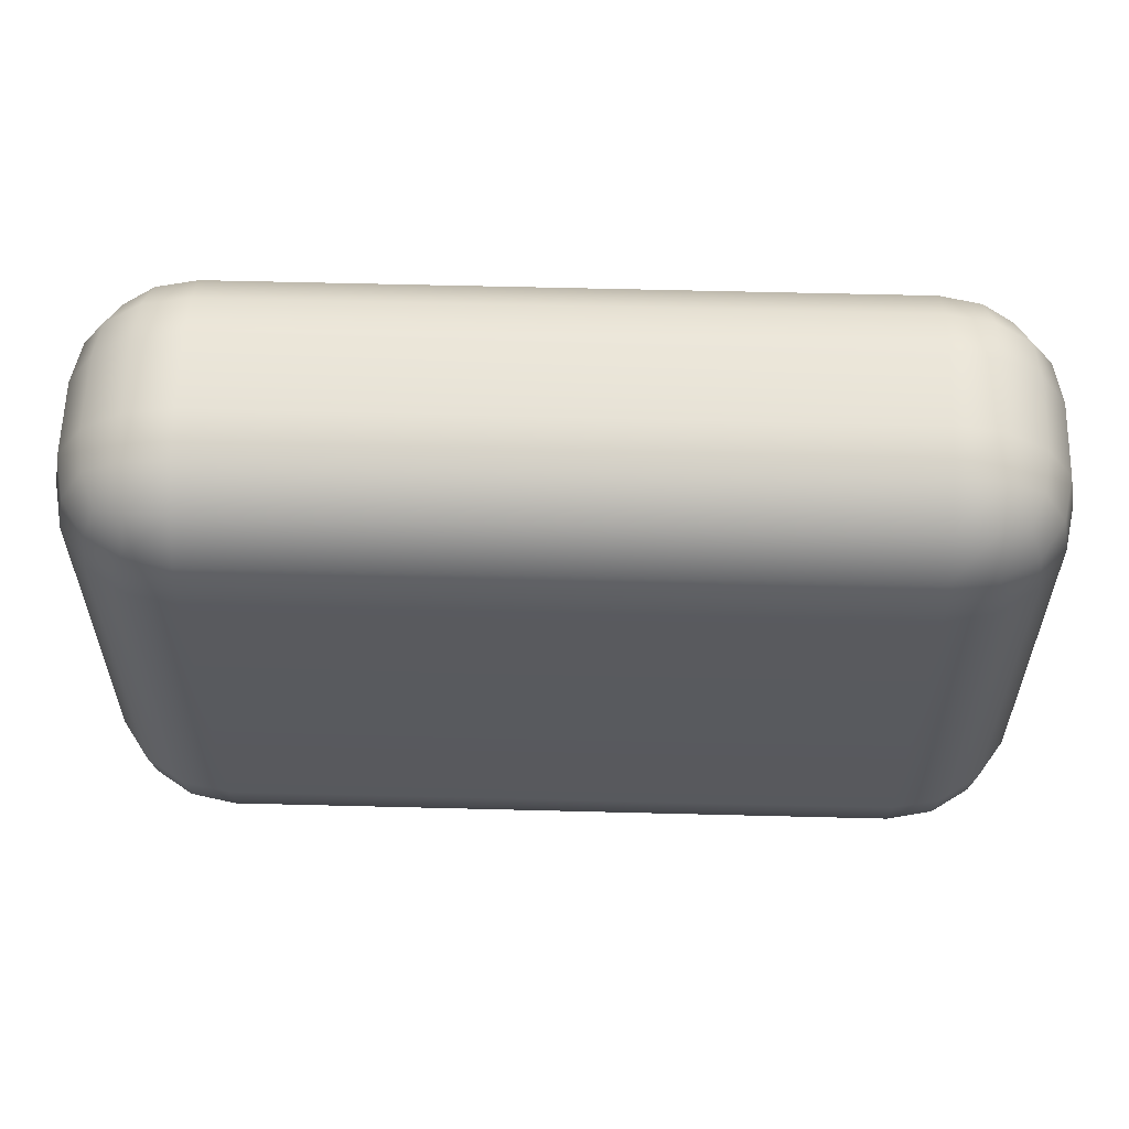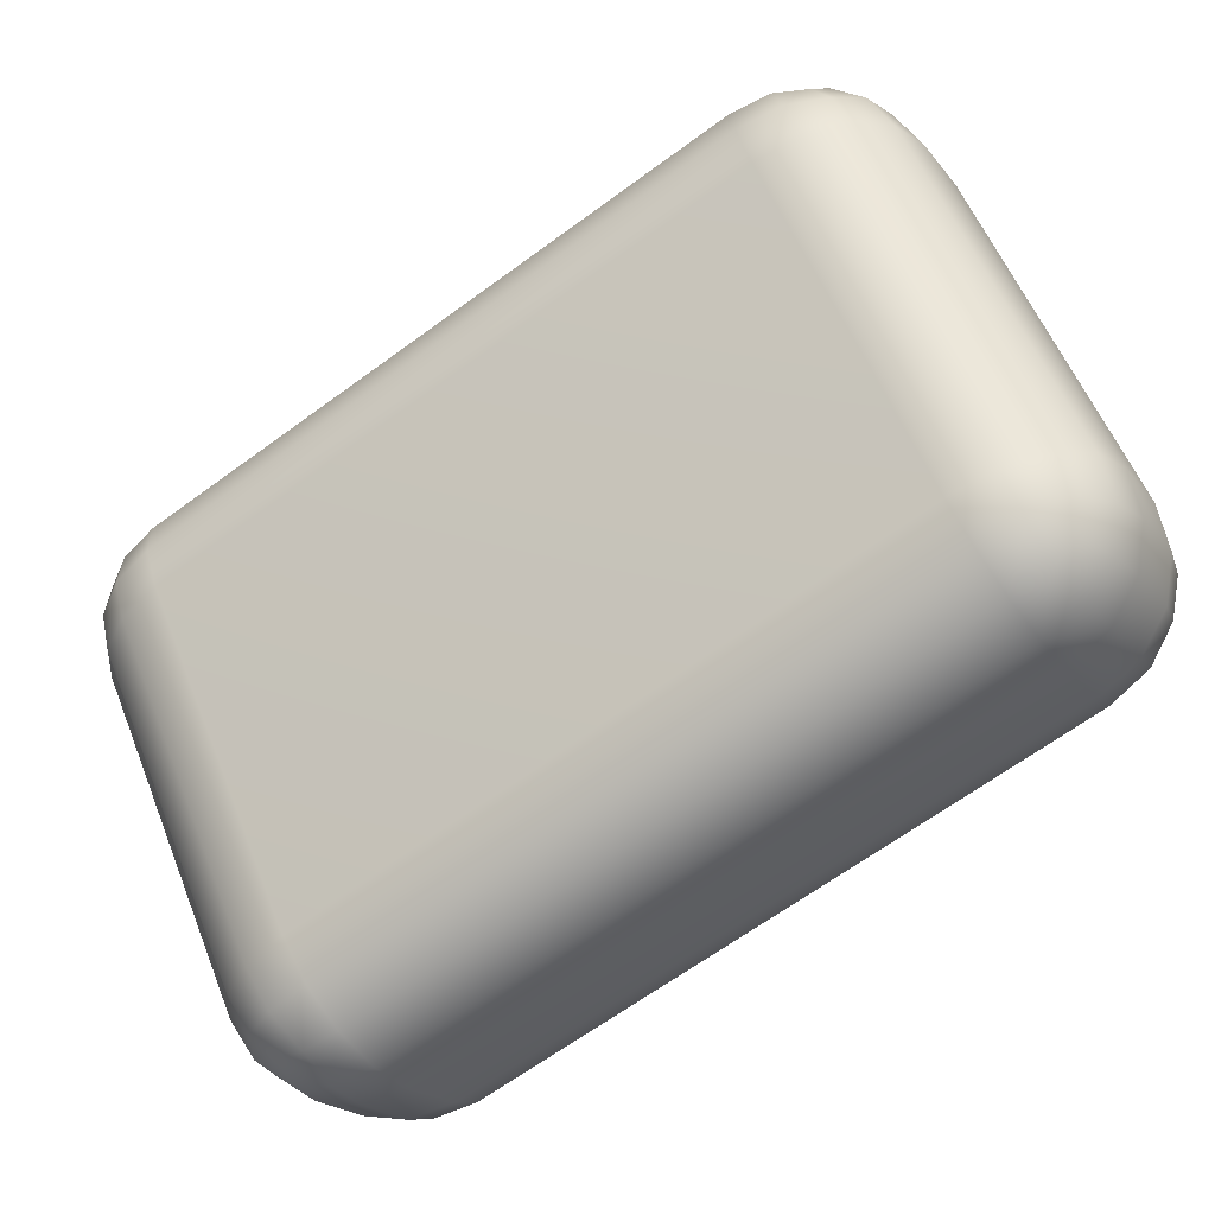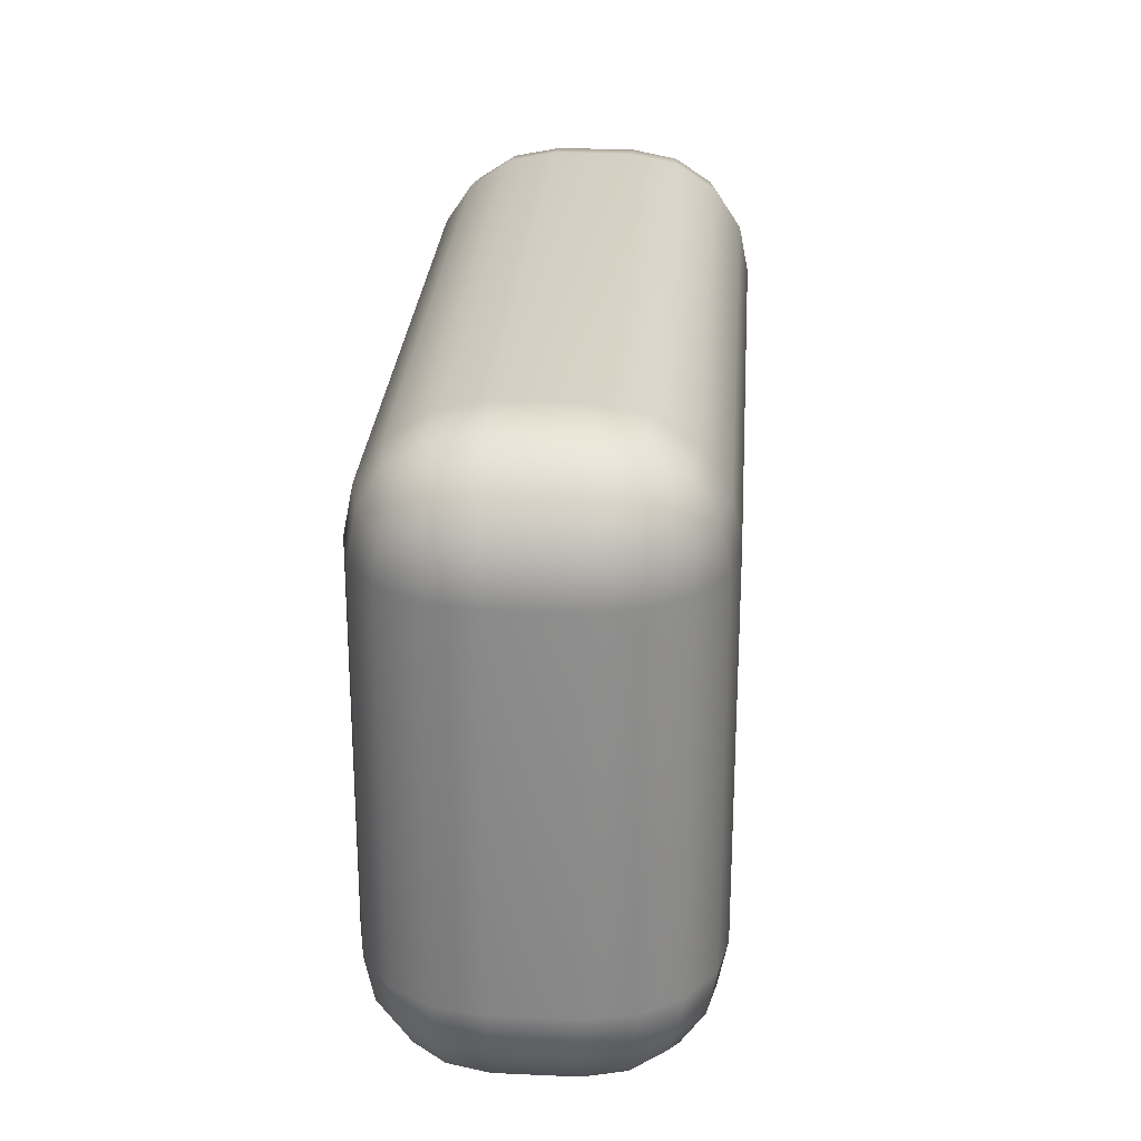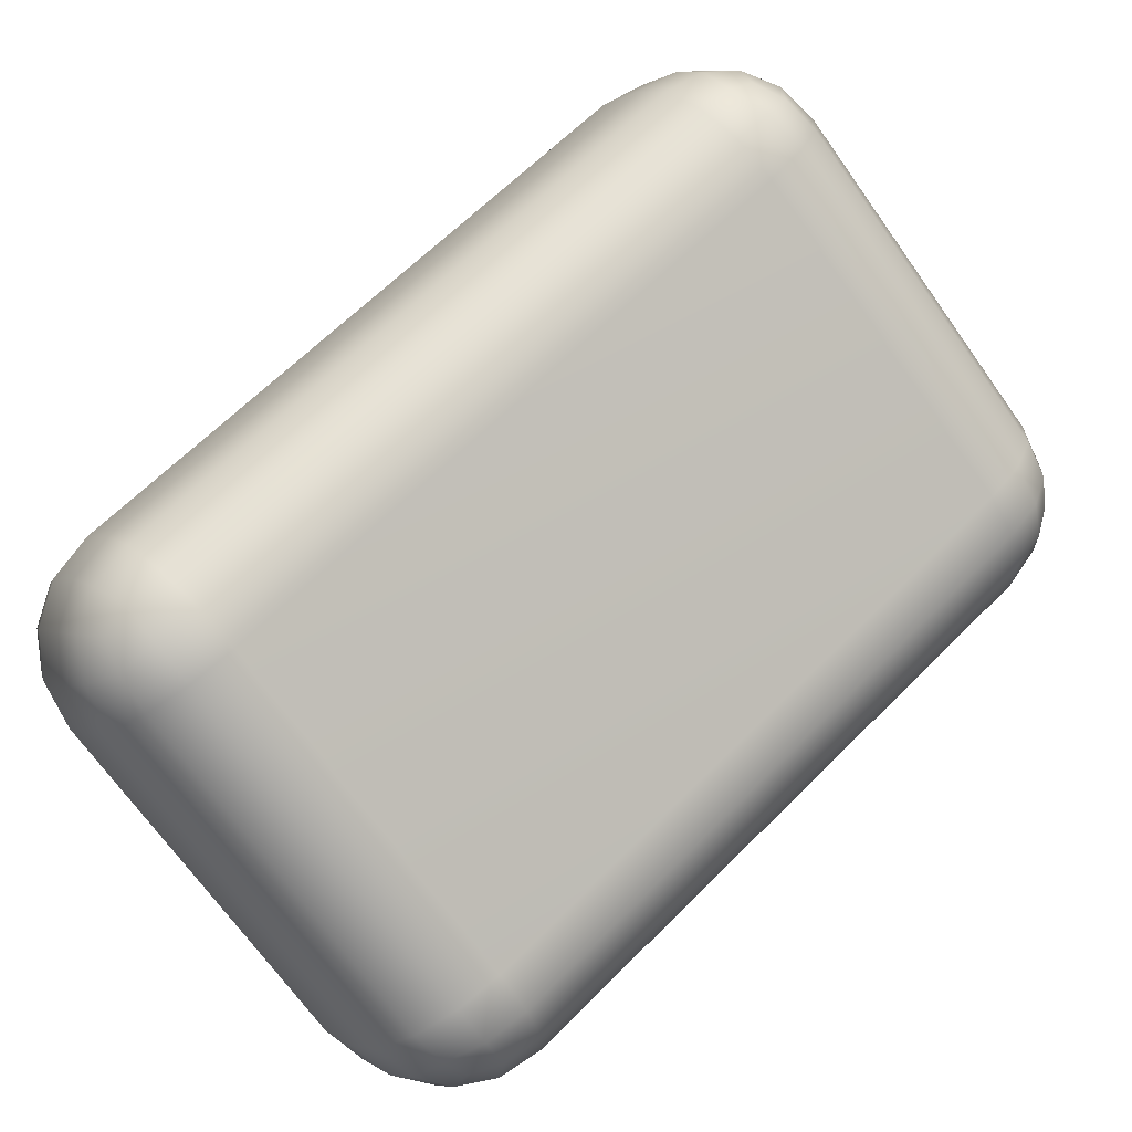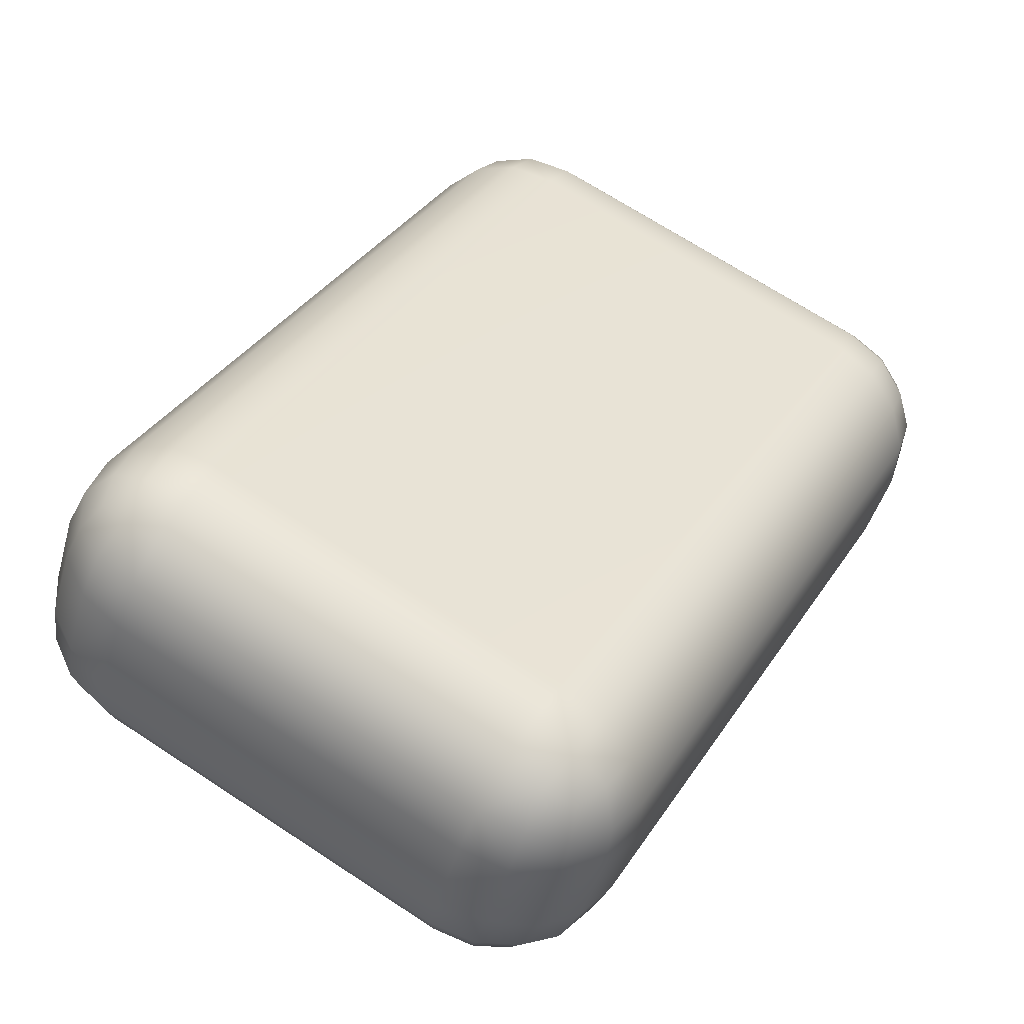
<metadata>
{"format":"obj","ext":"obj","renderer":"f3d","projection":"perspective","resolution":1024,"background":"white","views":[{"elev":59.3,"azim":-148.5,"up":"+Z"},{"elev":56.5,"azim":-21.6,"up":"+Y"},{"elev":26.3,"azim":-56.0,"up":"+Z"},{"elev":-70.7,"azim":35.6,"up":"+Y"},{"elev":69.5,"azim":123.2,"up":"+Y"}]}
</metadata>
<code>
o model_3
v 0.9651 8.946 0.919
v 0.9593 8.952 0.9193
v 0.9639 8.945 0.9102
v 0.9577 8.952 0.9102
v 0.9577 8.952 0.8362
v 0.9501 8.965 0.9102
v 0.9501 8.965 0.8362
v 0.9471 8.973 0.8362
v 0.9517 8.966 0.827
v 0.9487 8.974 0.8274
v 0.9532 8.975 0.8202
v 0.9491 8.982 0.8284
v 0.9523 8.982 0.8225
v 0.9561 8.987 0.8202
v 0.9588 8.98 0.8158
v 0.9562 8.968 0.8193
v 0.9629 8.972 0.8141
v 0.9705 8.959 0.8141
v 0.9478 8.983 0.8362
v 0.9471 8.973 0.9102
v 0.9517 8.966 0.9193
v 0.9478 8.983 0.9102
v 0.9519 8.991 0.8362
v 0.953 8.99 0.8274
v 0.9491 8.982 0.918
v 0.953 8.99 0.919
v 0.9519 8.991 0.9102
v 0.9487 8.974 0.919
v 1.103 9.025 0.8158
v 1.096 9.021 0.8141
v 1.099 9.033 0.8141
v 1.091 9.028 0.8122
v 1.083 9.042 0.8122
v 0.9785 8.964 0.8122
v 0.9709 8.977 0.8122
v 0.9629 8.972 0.8141
v 0.9663 8.985 0.8141
v 0.9588 8.98 0.8158
v 0.9831 8.956 0.8141
v 0.9705 8.959 0.8141
v 1.081 9.064 0.919
v 1.089 9.063 0.918
v 1.08 9.065 0.9102
v 1.09 9.065 0.9102
v 1.09 9.065 0.8362
v 1.098 9.061 0.8362
v 1.089 9.063 0.8284
v 1.097 9.059 0.8274
v 1.093 9.056 0.8202
v 1.098 9.05 0.8193
v 1.091 9.046 0.8141
v 1.106 9.037 0.8193
v 1.099 9.033 0.8141
v 1.103 9.025 0.8158
v 1.088 9.06 0.8225
v 1.082 9.059 0.8202
v 1.081 9.064 0.8274
v 1.08 9.065 0.8362
v 1.087 9.054 0.8158
v 1.081 9.064 0.919
v 1.08 9.065 0.9102
v 1.072 9.061 0.9193
v 1.071 9.062 0.9102
v 0.9589 8.997 0.9102
v 0.9589 8.997 0.8362
v 0.9519 8.991 0.9102
v 0.9519 8.991 0.8362
v 1.08 9.065 0.8362
v 1.071 9.062 0.8362
v 0.9598 8.996 0.827
v 0.953 8.99 0.8274
v 1.072 9.061 0.827
v 0.9624 8.991 0.8193
v 0.9561 8.987 0.8202
v 1.081 9.064 0.8274
v 1.082 9.059 0.8202
v 1.075 9.056 0.8193
v 0.9663 8.985 0.8141
v 1.079 9.05 0.8141
v 1.087 9.054 0.8158
v 1.091 9.046 0.8141
v 1.079 9.05 0.8141
v 1.087 9.054 0.8158
v 1.097 9.059 0.919
v 1.098 9.061 0.9102
v 1.104 9.054 0.8362
v 1.103 9.053 0.827
v 1.112 9.04 0.8362
v 1.11 9.04 0.827
v 1.115 9.032 0.8362
v 1.113 9.031 0.8274
v 1.109 9.03 0.8202
v 1.103 9.053 0.9193
v 1.104 9.054 0.9102
v 1.11 9.04 0.9193
v 1.112 9.04 0.9102
v 1.115 9.032 0.9102
v 1.113 9.031 0.919
v 0.9638 8.955 0.8193
v 0.9593 8.952 0.827
v 0.9651 8.946 0.8274
v 0.9639 8.945 0.8362
v 0.9685 8.949 0.8202
v 0.953 8.99 0.919
v 0.9598 8.996 0.9193
v 0.9651 8.946 0.919
v 0.9685 8.949 0.9261
v 0.9593 8.952 0.9193
v 0.9638 8.955 0.9271
v 0.9562 8.968 0.9271
v 0.9629 8.972 0.9323
v 0.9532 8.975 0.9261
v 0.9588 8.98 0.9306
v 0.9561 8.987 0.9261
v 0.9624 8.991 0.9271
v 0.9598 8.996 0.9193
v 1.075 9.056 0.9271
v 1.072 9.061 0.9193
v 1.081 9.064 0.919
v 0.9523 8.982 0.9238
v 0.9491 8.982 0.918
v 0.9487 8.974 0.919
v 0.9517 8.966 0.9193
v 0.953 8.99 0.919
v 0.9752 8.951 0.9306
v 0.9705 8.959 0.9323
v 0.9709 8.977 0.9341
v 0.9663 8.985 0.9323
v 1.083 9.042 0.9341
v 1.079 9.05 0.9323
v 1.091 9.046 0.9323
v 1.087 9.054 0.9306
v 1.098 9.05 0.9271
v 1.093 9.056 0.9261
v 1.103 9.053 0.9193
v 1.097 9.059 0.919
v 1.082 9.059 0.9261
v 1.088 9.06 0.9238
v 1.089 9.063 0.918
v 0.9831 8.956 0.9323
v 0.9785 8.964 0.9341
v 1.091 9.028 0.9341
v 1.096 9.021 0.9323
v 1.099 9.033 0.9323
v 1.106 9.037 0.9271
v 1.109 9.03 0.9261
v 1.113 9.031 0.919
v 1.11 9.04 0.9193
v 1.103 9.025 0.9306
v 0.9639 8.945 0.8362
v 0.9651 8.946 0.8274
v 0.9726 8.942 0.8284
v 0.9685 8.949 0.8202
v 0.9735 8.945 0.8225
v 0.9797 8.946 0.8202
v 0.981 8.941 0.8274
v 0.9723 8.94 0.8362
v 0.9816 8.94 0.8362
v 0.9816 8.94 0.9102
v 0.9904 8.943 0.9102
v 0.9895 8.944 0.9193
v 1.103 9.008 0.9102
v 1.102 9.009 0.9193
v 1.11 9.014 0.9102
v 1.109 9.015 0.919
v 1.114 9.022 0.9102
v 1.113 9.023 0.918
v 1.115 9.032 0.9102
v 1.113 9.031 0.919
v 0.9904 8.943 0.8362
v 1.103 9.008 0.8362
v 1.11 9.014 0.8362
v 1.114 9.022 0.8362
v 1.115 9.032 0.8362
v 1.113 9.031 0.8274
v 1.113 9.023 0.8284
v 1.109 9.03 0.8202
v 1.11 9.024 0.8225
v 1.106 9.019 0.8202
v 1.109 9.015 0.8274
v 1.102 9.009 0.827
v 1.099 9.014 0.8193
v 0.9895 8.944 0.827
v 0.9869 8.949 0.8193
v 0.9752 8.951 0.8158
v 0.9831 8.956 0.8141
v 1.096 9.021 0.8141
v 1.103 9.025 0.8158
v 1.109 9.03 0.9261
v 1.11 9.024 0.9238
v 1.106 9.019 0.9261
v 1.103 9.025 0.9306
v 1.099 9.014 0.9271
v 0.9869 8.949 0.9271
v 0.981 8.941 0.919
v 0.9726 8.942 0.918
v 0.9723 8.94 0.9102
v 0.9651 8.946 0.919
v 0.9639 8.945 0.9102
v 0.9797 8.946 0.9261
v 0.9831 8.956 0.9323
v 1.096 9.021 0.9323
v 0.9752 8.951 0.9306
v 0.9685 8.949 0.9261
v 0.9735 8.945 0.9238
v 0.9588 8.98 0.8158
v 0.9752 8.951 0.8158
v 0.9752 8.951 0.8158
f 1 2 3
f 2 4 3
f 3 4 5
f 4 6 5
f 5 6 7
f 6 8 7
f 7 8 9
f 8 10 9
f 9 10 11
f 10 12 11
f 11 12 13
f 12 14 13
f 13 14 11
f 14 15 11
f 11 15 16
f 15 17 16
f 16 17 18
f 17 18 18
f 18 18 12
f 18 12 12
f 12 12 12
f 12 10 12
f 12 10 19
f 10 8 19
f 19 8 20
f 8 6 20
f 20 6 21
f 6 4 21
f 21 4 2
f 4 2 2
f 2 2 20
f 2 20 20
f 20 20 20
f 20 22 20
f 20 22 19
f 22 23 19
f 19 23 12
f 23 24 12
f 12 24 14
f 24 14 14
f 14 14 20
f 14 20 20
f 20 20 20
f 20 25 20
f 20 25 22
f 25 26 22
f 22 26 27
f 26 27 27
f 27 27 25
f 27 25 25
f 25 25 25
f 25 20 25
f 25 20 28
f 20 21 28
f 28 21 21
f 21 29 21
f 21 29 29
f 29 30 29
f 29 30 31
f 30 32 31
f 31 32 33
f 32 34 33
f 33 34 35
f 34 36 35
f 35 36 37
f 36 38 37
f 37 38 38
f 38 30 38
f 38 30 30
f 30 39 30
f 30 39 32
f 39 34 32
f 32 34 34
f 34 39 34
f 34 39 39
f 39 40 39
f 39 40 34
f 40 36 34
f 34 36 36
f 36 41 36
f 36 41 41
f 41 42 41
f 41 42 43
f 42 44 43
f 43 44 45
f 44 46 45
f 45 46 47
f 46 48 47
f 47 48 49
f 48 50 49
f 49 50 51
f 50 52 51
f 51 52 53
f 52 54 53
f 53 54 54
f 54 47 54
f 54 47 47
f 47 49 47
f 47 49 55
f 49 56 55
f 55 56 47
f 56 57 47
f 47 57 45
f 57 58 45
f 45 58 43
f 58 43 43
f 43 43 56
f 43 56 56
f 56 56 56
f 56 49 56
f 56 49 59
f 49 51 59
f 59 51 51
f 51 60 51
f 51 60 60
f 60 61 60
f 60 61 62
f 61 63 62
f 62 63 64
f 63 65 64
f 64 65 66
f 65 67 66
f 66 67 67
f 67 61 67
f 67 61 61
f 61 68 61
f 61 68 63
f 68 69 63
f 63 69 65
f 69 70 65
f 65 70 67
f 70 71 67
f 67 71 71
f 71 69 71
f 71 69 69
f 69 72 69
f 69 72 70
f 72 73 70
f 70 73 71
f 73 74 71
f 71 74 74
f 74 69 74
f 74 69 69
f 69 68 69
f 69 68 72
f 68 75 72
f 72 75 76
f 75 76 76
f 76 76 76
f 76 77 76
f 76 77 72
f 77 73 72
f 72 73 73
f 73 77 73
f 73 77 77
f 77 78 77
f 77 78 73
f 78 74 73
f 73 74 74
f 74 78 74
f 74 78 78
f 78 77 78
f 78 77 79
f 77 80 79
f 79 80 80
f 80 31 80
f 80 31 31
f 31 33 31
f 31 33 81
f 33 82 81
f 81 82 83
f 82 83 83
f 83 83 33
f 83 33 33
f 33 33 33
f 33 35 33
f 33 35 82
f 35 37 82
f 82 37 37
f 37 42 37
f 37 42 42
f 42 84 42
f 42 84 44
f 84 85 44
f 44 85 46
f 85 86 46
f 46 86 87
f 86 88 87
f 87 88 89
f 88 90 89
f 89 90 91
f 90 91 91
f 91 91 89
f 91 89 89
f 89 89 89
f 89 50 89
f 89 50 87
f 50 48 87
f 87 48 46
f 48 46 46
f 46 46 50
f 46 50 50
f 50 50 50
f 50 89 50
f 50 89 52
f 89 92 52
f 52 92 54
f 92 54 54
f 54 54 84
f 54 84 84
f 84 84 84
f 84 93 84
f 84 93 85
f 93 94 85
f 85 94 86
f 94 88 86
f 86 88 88
f 88 93 88
f 88 93 93
f 93 95 93
f 93 95 94
f 95 96 94
f 94 96 88
f 96 90 88
f 88 90 90
f 90 96 90
f 90 96 97
f 96 95 97
f 97 95 98
f 95 98 98
f 98 98 11
f 98 11 11
f 11 11 11
f 11 16 11
f 11 16 9
f 16 99 9
f 9 99 100
f 99 101 100
f 100 101 102
f 101 102 102
f 102 102 102
f 102 5 102
f 102 5 100
f 5 7 100
f 100 7 9
f 7 9 9
f 9 9 16
f 9 16 16
f 16 16 16
f 16 18 16
f 16 18 99
f 18 103 99
f 99 103 101
f 103 101 101
f 101 101 104
f 101 104 104
f 104 104 104
f 104 105 104
f 104 105 66
f 105 64 66
f 66 64 64
f 64 106 64
f 64 106 106
f 106 107 106
f 106 107 108
f 107 109 108
f 108 109 110
f 109 111 110
f 110 111 112
f 111 113 112
f 112 113 114
f 113 115 114
f 114 115 116
f 115 117 116
f 116 117 118
f 117 119 118
f 118 119 119
f 119 112 119
f 119 112 112
f 112 114 112
f 112 114 120
f 114 121 120
f 120 121 112
f 121 122 112
f 112 122 110
f 122 123 110
f 110 123 108
f 123 108 108
f 108 108 121
f 108 121 121
f 121 121 121
f 121 114 121
f 121 114 124
f 114 116 124
f 124 116 116
f 116 107 116
f 116 107 107
f 107 125 107
f 107 125 109
f 125 126 109
f 109 126 111
f 126 127 111
f 111 127 128
f 127 129 128
f 128 129 130
f 129 131 130
f 130 131 132
f 131 133 132
f 132 133 134
f 133 135 134
f 134 135 136
f 135 136 136
f 136 136 130
f 136 130 130
f 130 130 130
f 130 132 130
f 130 132 137
f 132 134 137
f 137 134 138
f 134 139 138
f 138 139 137
f 139 119 137
f 137 119 117
f 119 117 117
f 117 117 137
f 117 137 137
f 137 137 137
f 137 117 137
f 137 117 130
f 117 115 130
f 130 115 128
f 115 113 128
f 128 113 111
f 113 111 111
f 111 111 125
f 111 125 125
f 125 125 125
f 125 140 125
f 125 140 126
f 140 141 126
f 126 141 127
f 141 142 127
f 127 142 129
f 142 131 129
f 129 131 131
f 131 141 131
f 131 141 141
f 141 143 141
f 141 143 142
f 143 144 142
f 142 144 131
f 144 133 131
f 131 133 133
f 133 144 133
f 133 144 144
f 144 145 144
f 144 145 133
f 145 135 133
f 133 135 135
f 135 144 135
f 135 144 144
f 144 146 144
f 144 146 145
f 146 147 145
f 145 147 148
f 147 148 148
f 148 148 146
f 148 146 146
f 146 146 146
f 146 144 146
f 146 144 149
f 144 143 149
f 149 143 143
f 143 150 143
f 143 150 150
f 150 151 150
f 150 151 152
f 151 153 152
f 152 153 154
f 153 155 154
f 154 155 152
f 155 156 152
f 152 156 157
f 156 158 157
f 157 158 159
f 158 160 159
f 159 160 161
f 160 162 161
f 161 162 163
f 162 164 163
f 163 164 165
f 164 166 165
f 165 166 167
f 166 168 167
f 167 168 169
f 168 169 169
f 169 169 160
f 169 160 160
f 160 160 160
f 160 170 160
f 160 170 162
f 170 171 162
f 162 171 164
f 171 172 164
f 164 172 166
f 172 173 166
f 166 173 168
f 173 174 168
f 168 174 174
f 174 173 174
f 174 173 175
f 173 176 175
f 175 176 177
f 176 178 177
f 177 178 179
f 178 176 179
f 179 176 180
f 176 172 180
f 180 172 181
f 172 171 181
f 181 171 170
f 171 170 170
f 170 170 179
f 170 179 179
f 179 179 179
f 179 180 179
f 179 180 182
f 180 181 182
f 182 181 183
f 181 170 183
f 183 170 158
f 170 160 158
f 158 160 160
f 160 158 160
f 160 158 158
f 158 156 158
f 158 156 183
f 156 155 183
f 183 155 184
f 155 185 184
f 184 185 186
f 185 186 186
f 186 186 183
f 186 183 183
f 183 183 183
f 183 184 183
f 183 184 182
f 184 187 182
f 182 187 179
f 187 188 179
f 179 188 177
f 188 177 177
f 177 177 169
f 177 169 169
f 169 169 169
f 169 189 169
f 169 189 167
f 189 190 167
f 167 190 191
f 190 189 191
f 191 189 192
f 189 192 192
f 192 192 167
f 192 167 167
f 167 167 167
f 167 191 167
f 167 191 165
f 191 163 165
f 165 163 163
f 163 191 163
f 163 191 191
f 191 193 191
f 191 193 163
f 193 194 163
f 163 194 161
f 194 195 161
f 161 195 159
f 195 196 159
f 159 196 197
f 196 198 197
f 197 198 199
f 198 199 199
f 199 199 196
f 199 196 196
f 196 196 196
f 196 195 196
f 196 195 200
f 195 194 200
f 200 194 201
f 194 193 201
f 201 193 202
f 193 192 202
f 202 192 192
f 192 201 192
f 192 201 201
f 201 203 201
f 201 203 200
f 203 204 200
f 200 204 205
f 204 196 205
f 205 196 200
f 196 200 200
f 200 200 199
f 200 199 199
f 199 199 199
f 199 150 199
f 199 150 197
f 150 157 197
f 197 157 159
f 3 5 102
f 141 140 143
f 145 148 135
f 22 27 23
f 64 105 62
f 184 186 187
f 204 198 196
f 192 193 191
f 134 136 139
f 74 78 206
f 80 77 76
f 152 157 150
f 103 18 207
f 40 39 208
f 153 185 155
f 176 173 172
f 92 89 91

</code>
